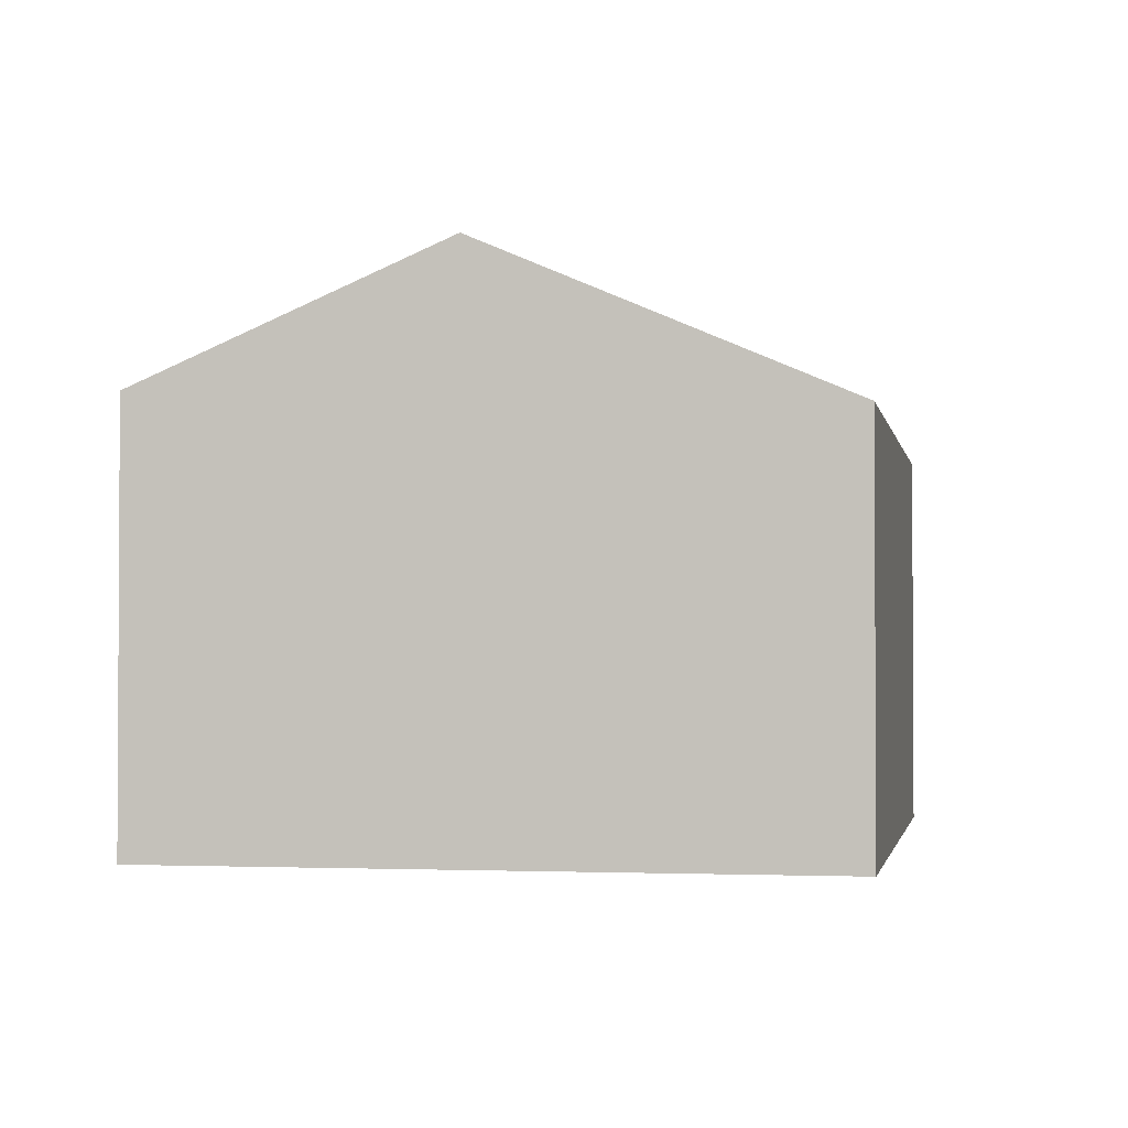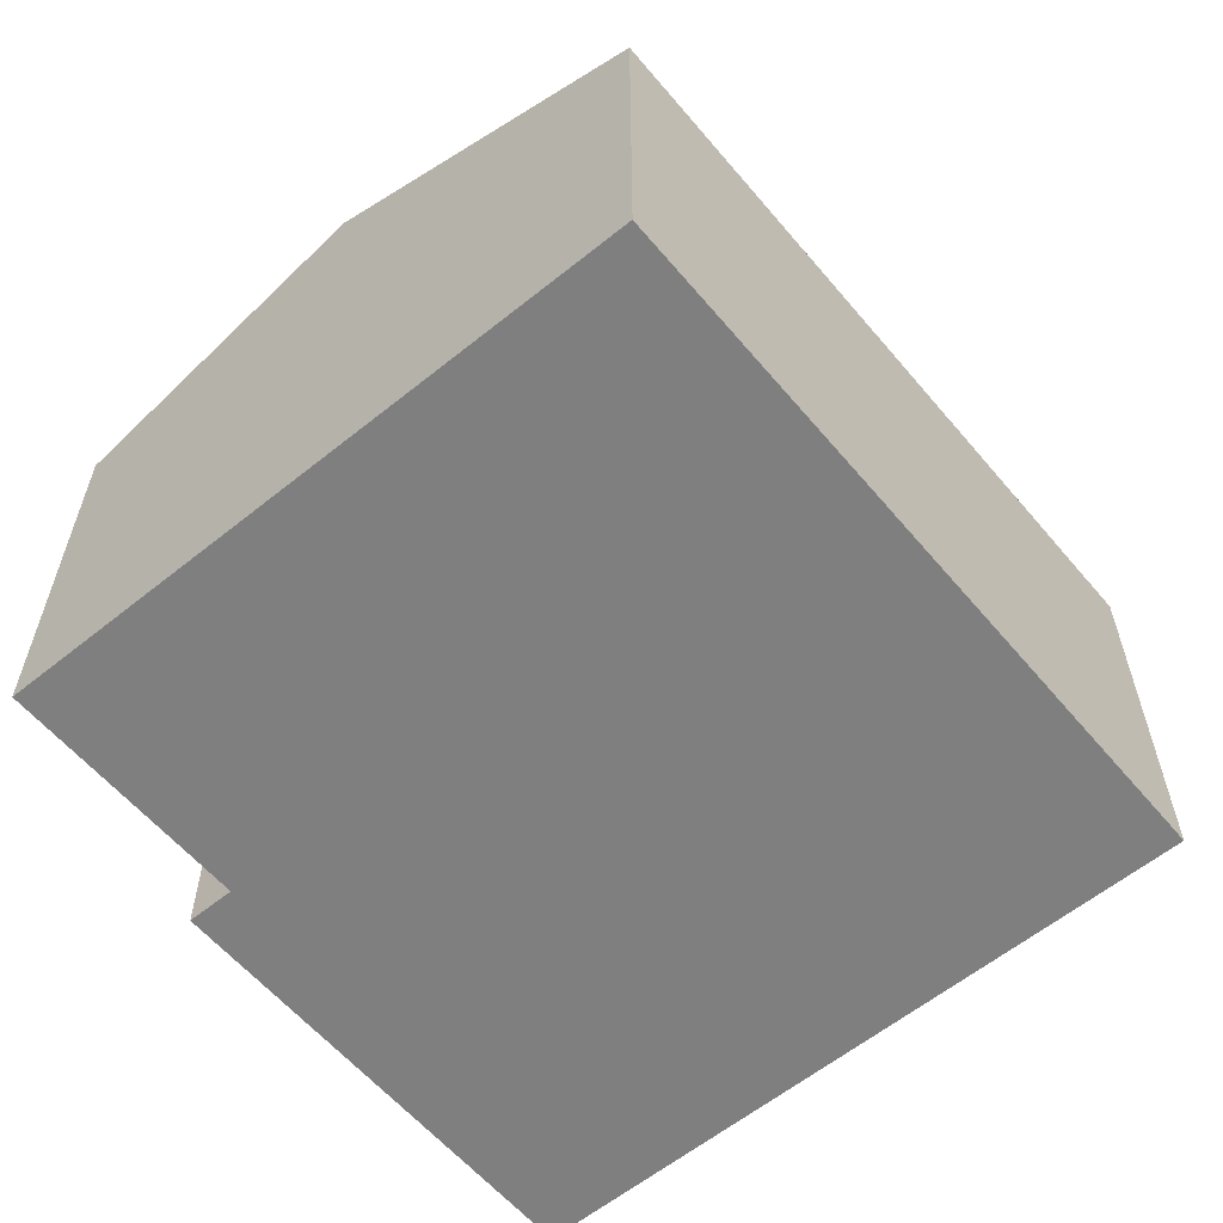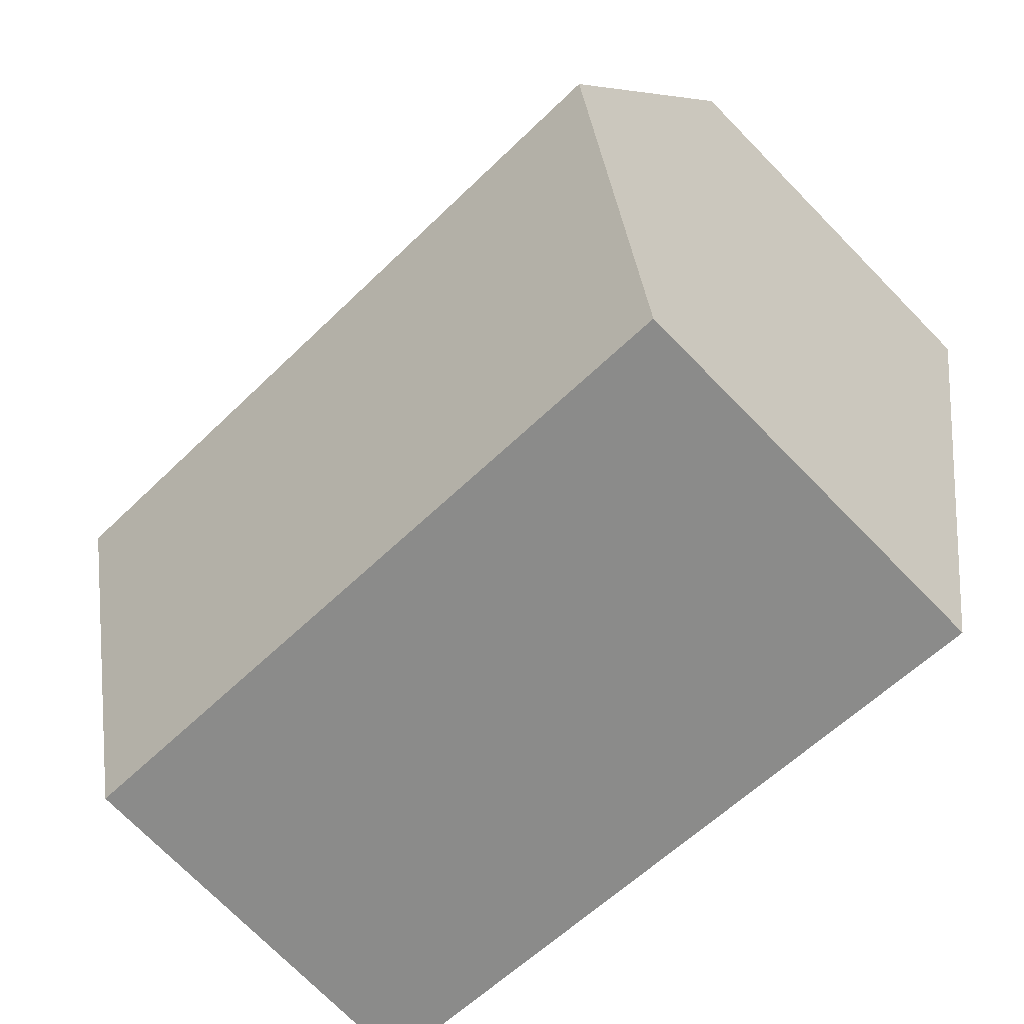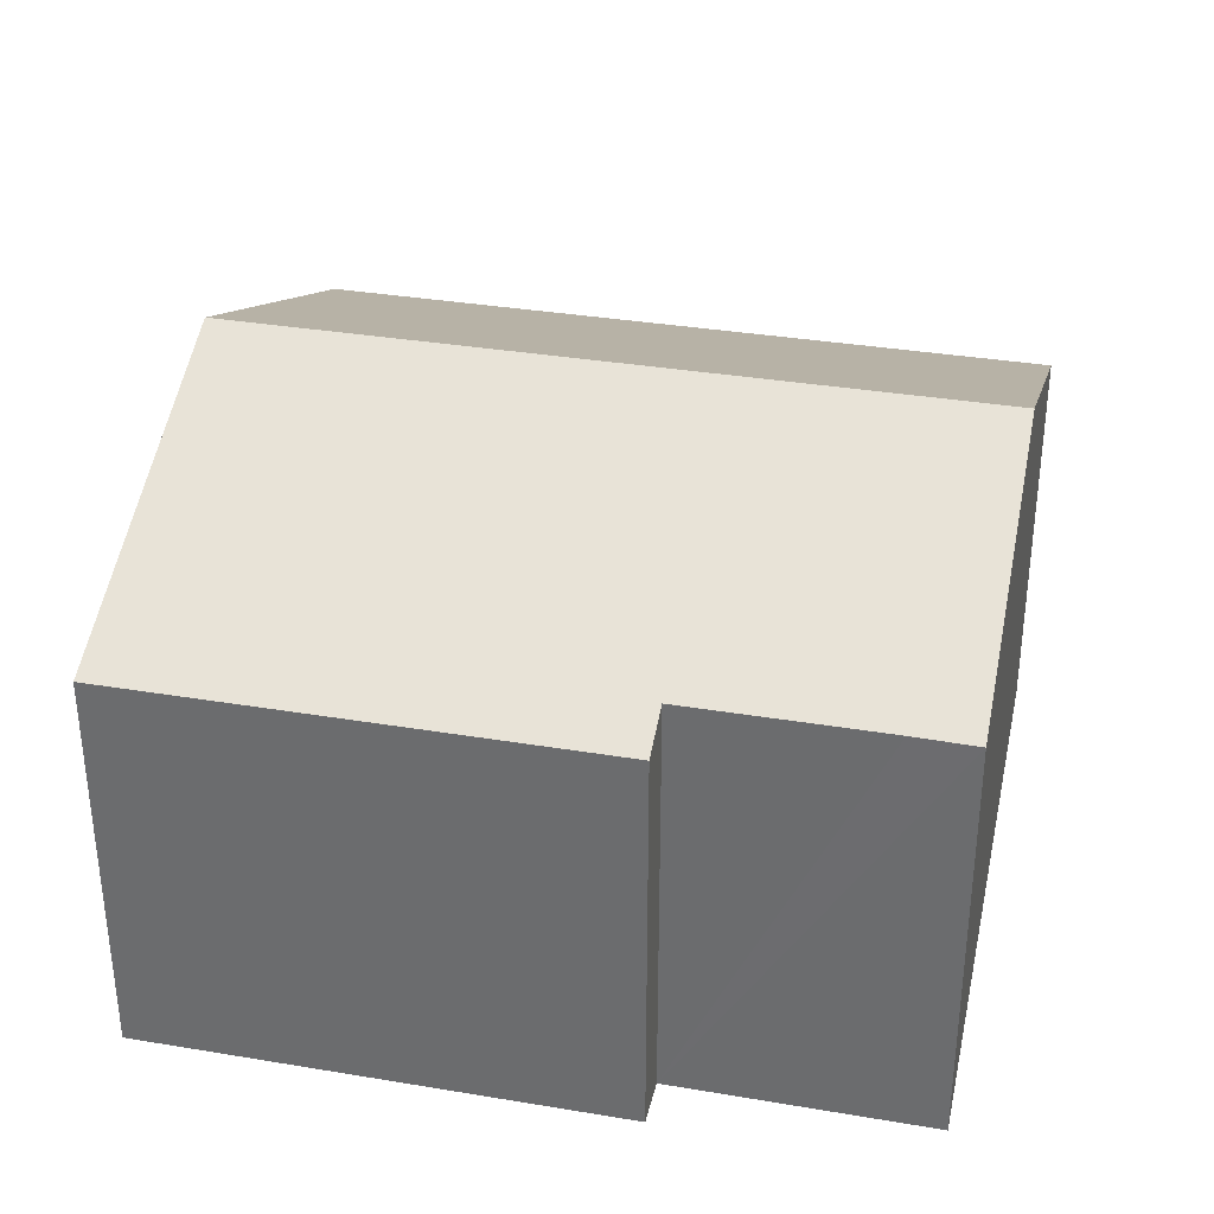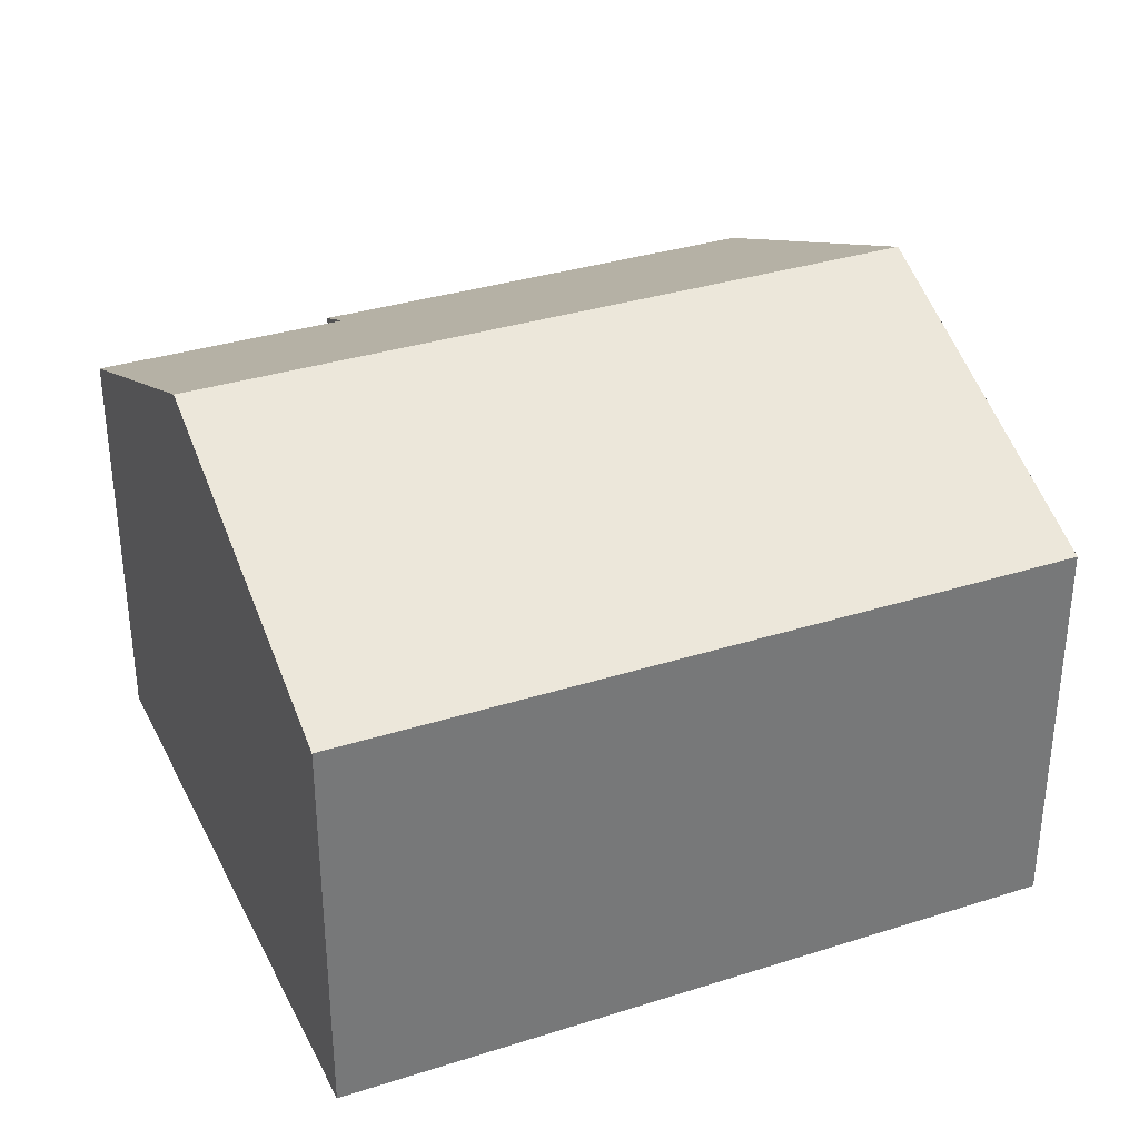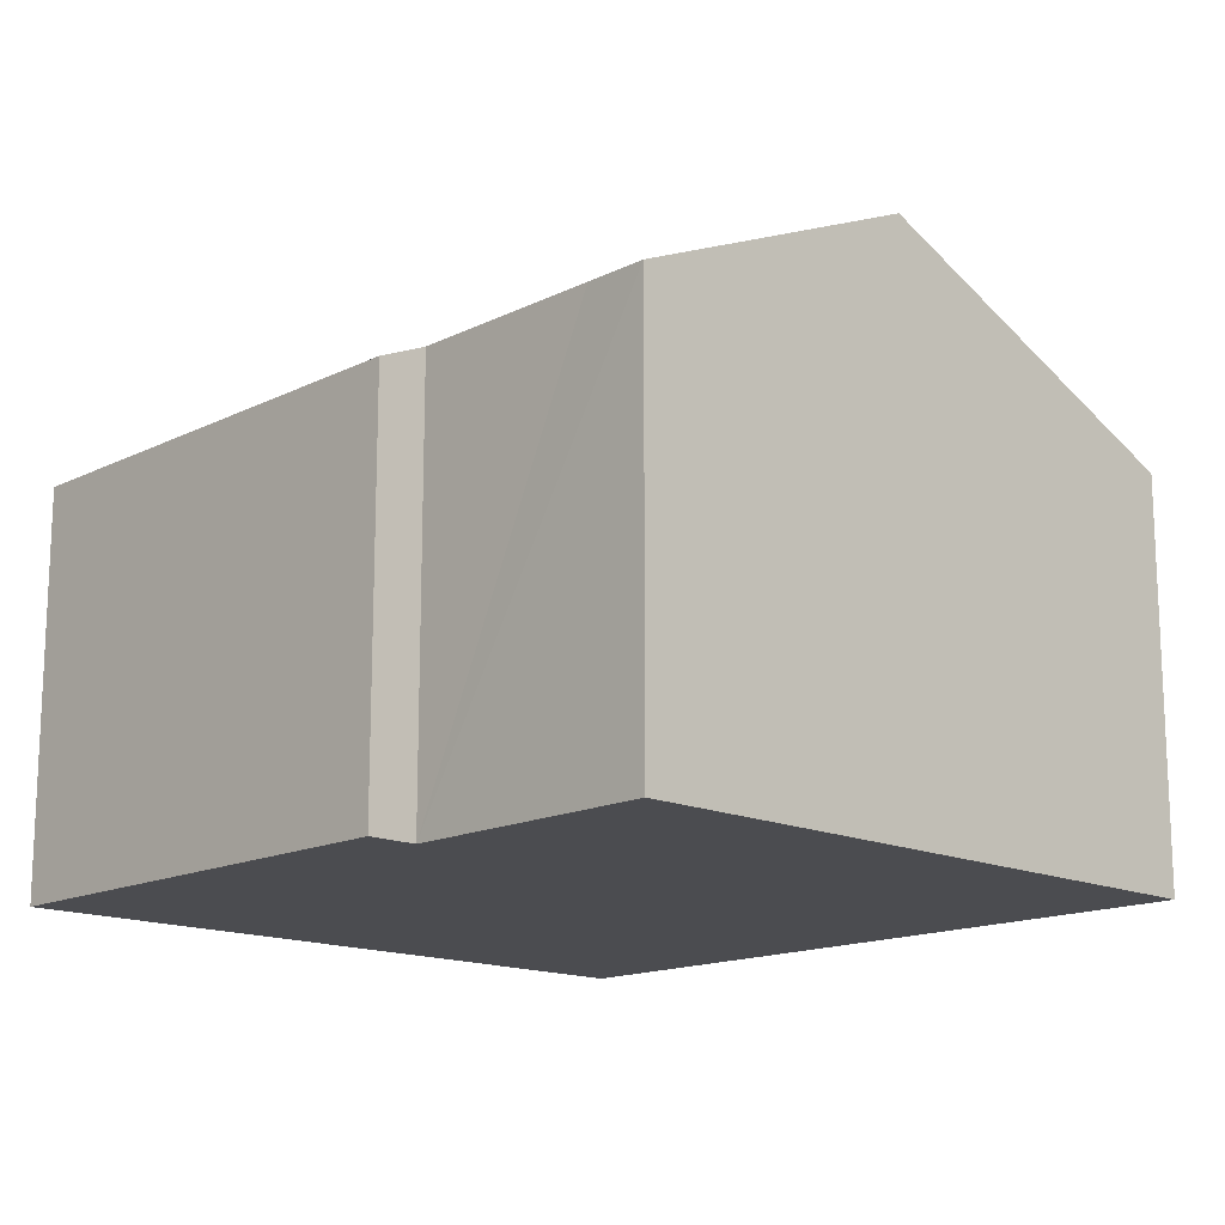
<metadata>
{"format":"obj","ext":"obj","renderer":"f3d","projection":"perspective","resolution":1024,"background":"white","views":[{"elev":-1.9,"azim":88.7,"up":"+Y"},{"elev":-59.7,"azim":118.2,"up":"+Y"},{"elev":-73.5,"azim":-135.5,"up":"+Z"},{"elev":34.3,"azim":1.0,"up":"+Y"},{"elev":33.9,"azim":145.0,"up":"+Y"},{"elev":-15.2,"azim":34.5,"up":"+Y"}]}
</metadata>
<code>
v  1.242 9.476 -6.003
v  5.29 6.851 -11.43
v  2.484 6.852 -12.01
v  14.95 6.852 -9.428
v  13.75 9.476 -3.417
v  5.29 6.852 1.094
v  0 6.852 4.196e-16
v  8.34 7.213 0.863
v  8.169 6.852 1.689
v  11.65 7.213 1.548
v  12.71 7.206 1.782
v  2.484 7.352e-16 -12.01
v  1.242 3.676e-16 -6.003
v  0 0 0
v  8.169 -1.034e-16 1.689
v  5.29 -6.699e-17 1.094
v  8.34 -5.284e-17 0.863
v  12.71 -1.091e-16 1.782
v  11.65 -9.479e-17 1.548
v  13.75 2.092e-16 -3.417
v  14.95 5.773e-16 -9.428
v  5.29 6.996e-16 -11.43
g defaultobject
f 1 2 3
f 2 1 4
f 4 1 5
f 6 1 7
f 1 6 5
f 5 6 8
f 8 6 9
f 5 8 10
f 5 10 11
f 12 1 3
f 1 12 7
f 7 12 13
f 7 13 14
f 14 6 7
f 6 14 9
f 9 14 15
f 15 14 16
f 17 10 8
f 10 17 11
f 11 17 18
f 18 17 19
f 9 17 8
f 17 9 15
f 18 5 11
f 5 18 4
f 4 18 20
f 4 20 21
f 21 2 4
f 2 21 22
f 2 22 3
f 3 22 12
f 16 17 15
f 17 16 14
f 19 20 18
f 20 19 17
f 20 17 14
f 20 14 13
f 20 13 21
f 21 13 12
f 21 12 22

</code>
